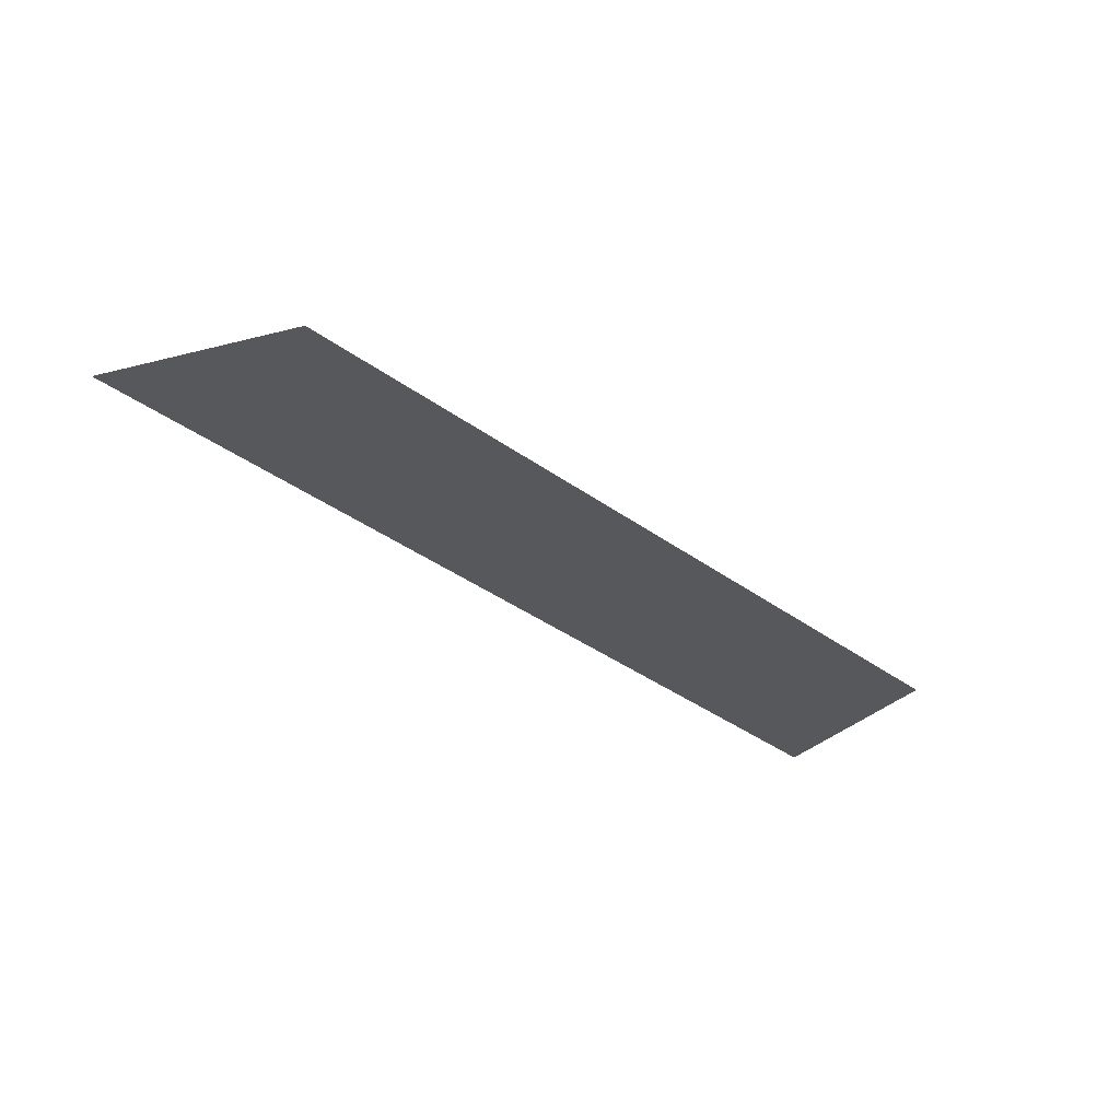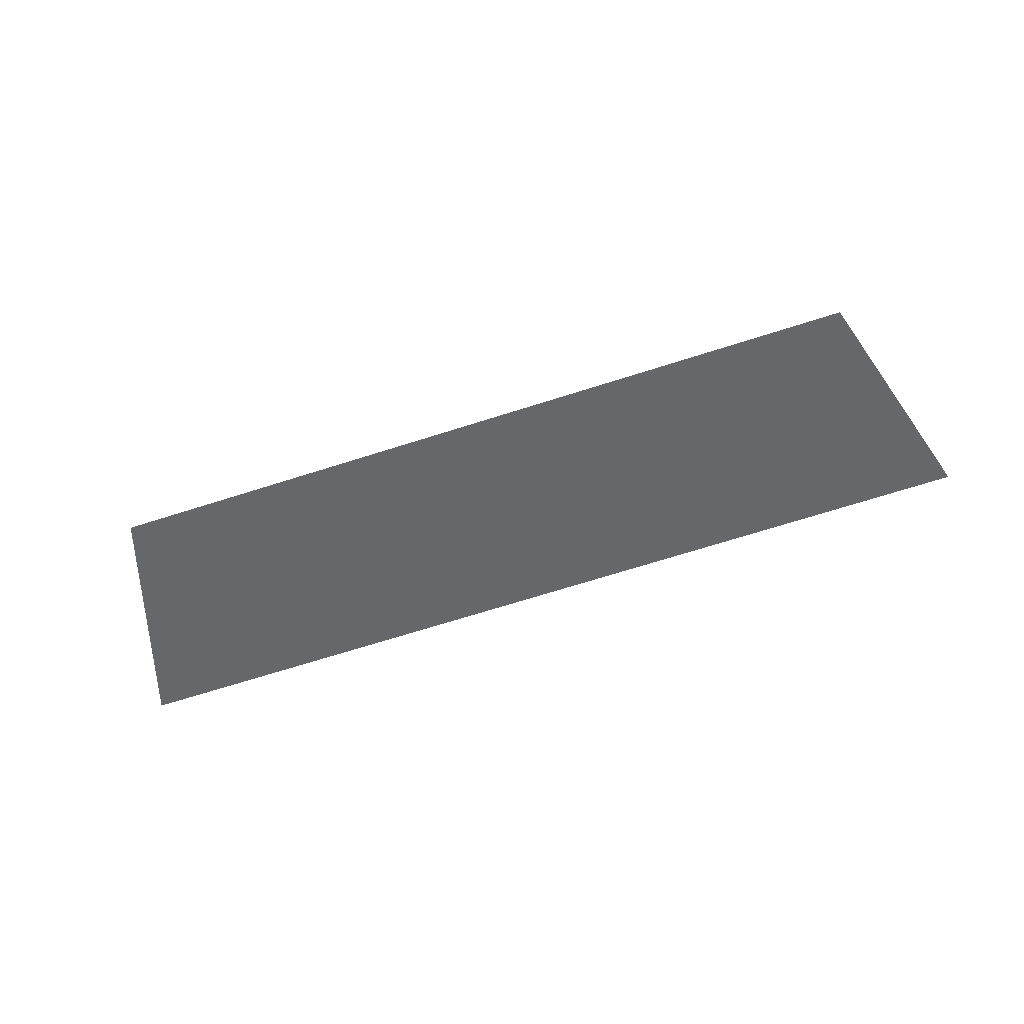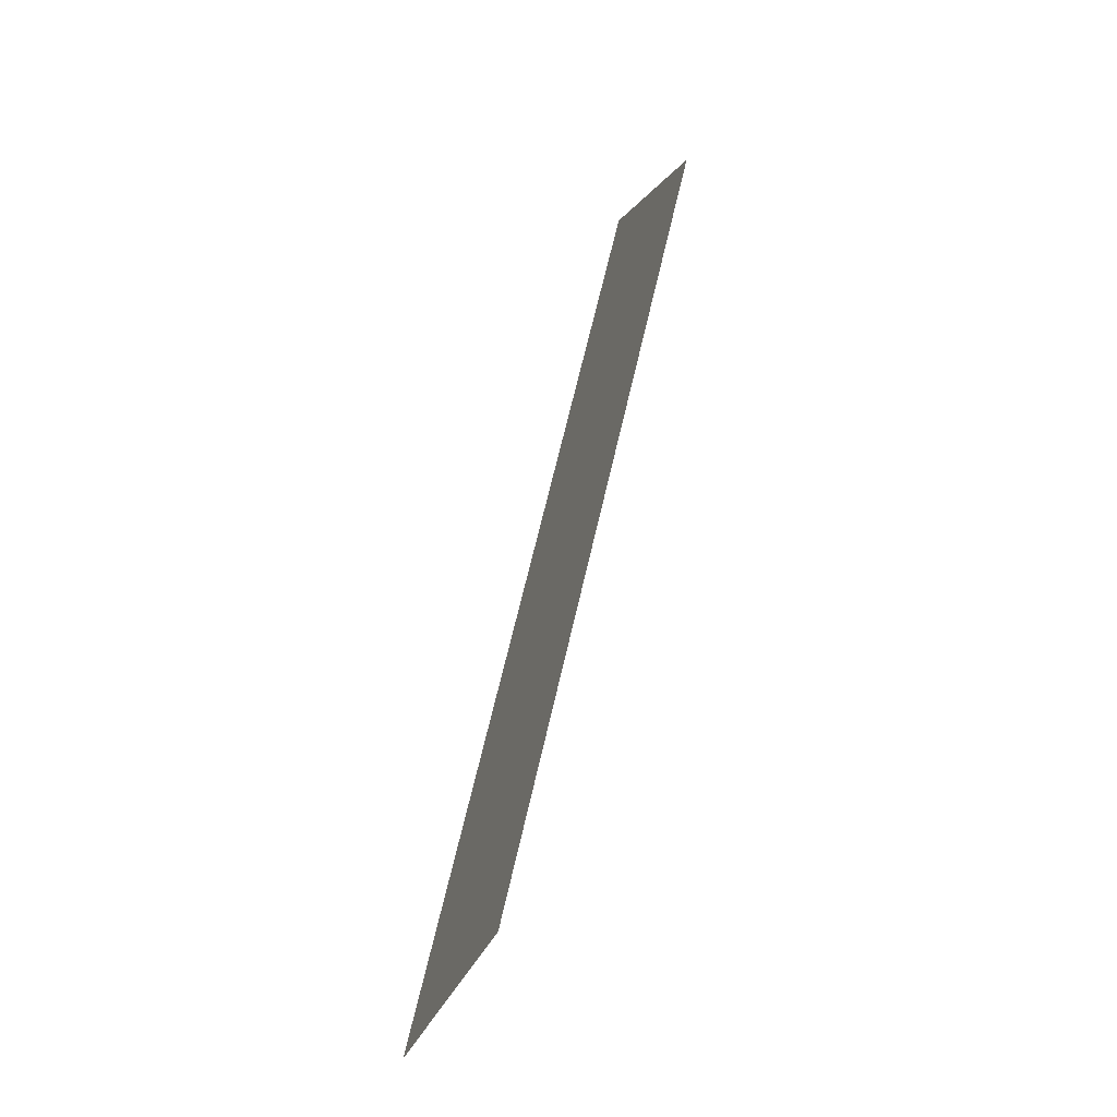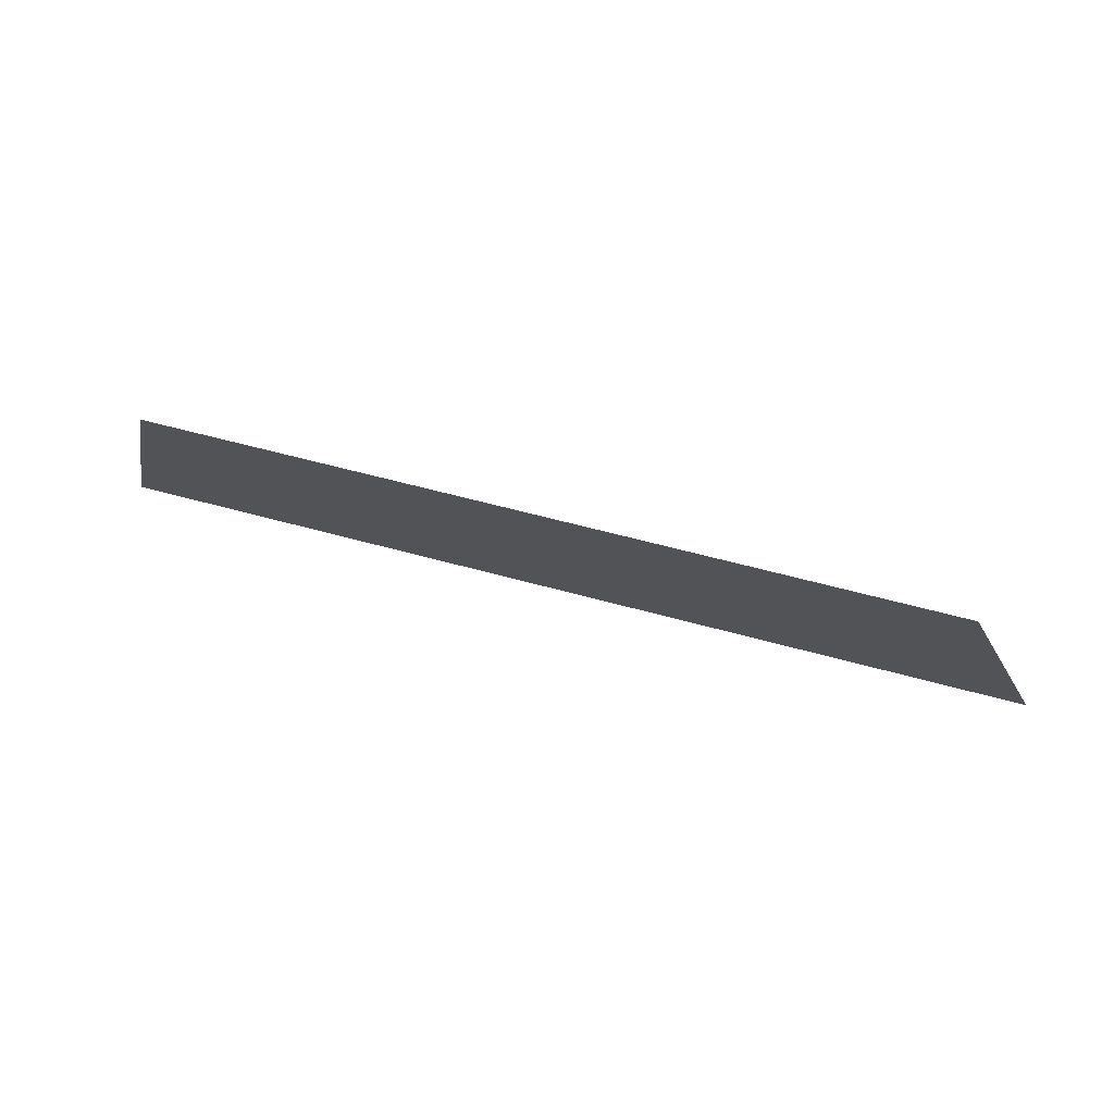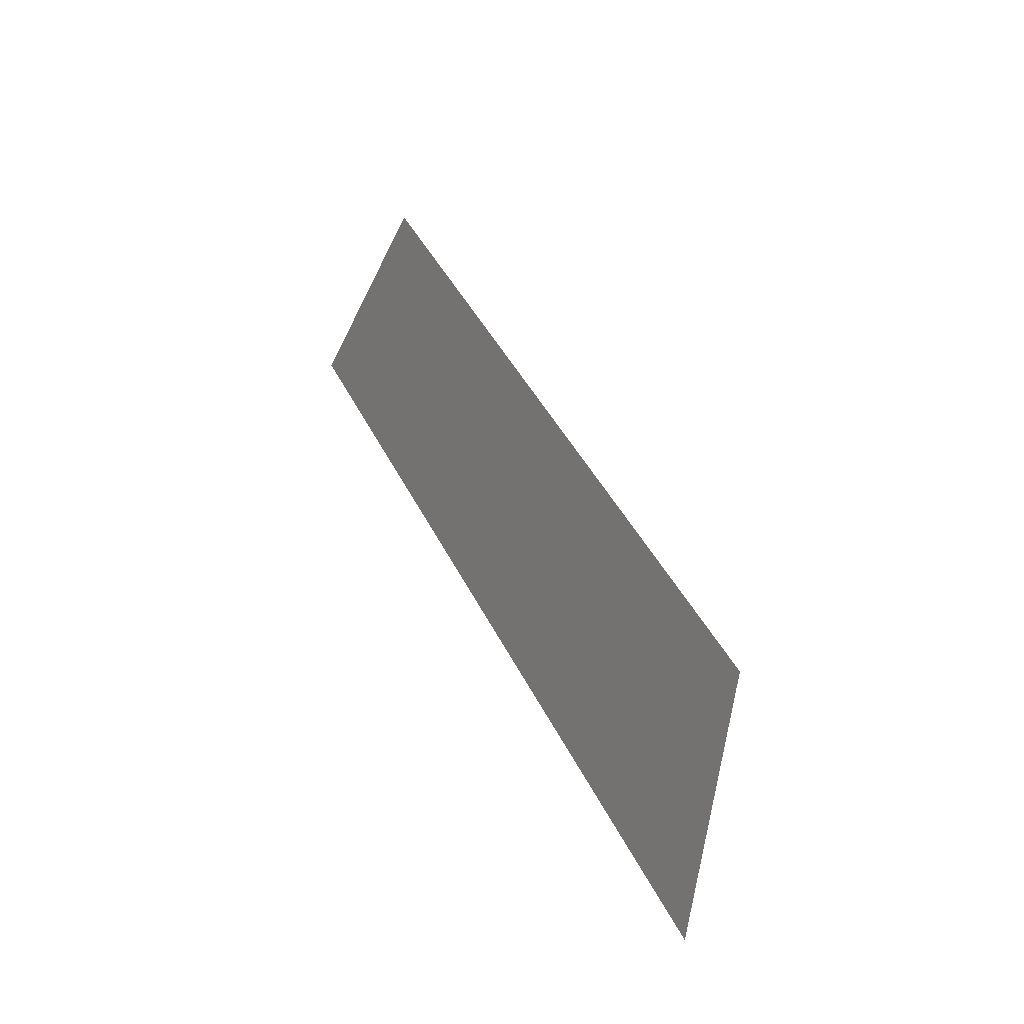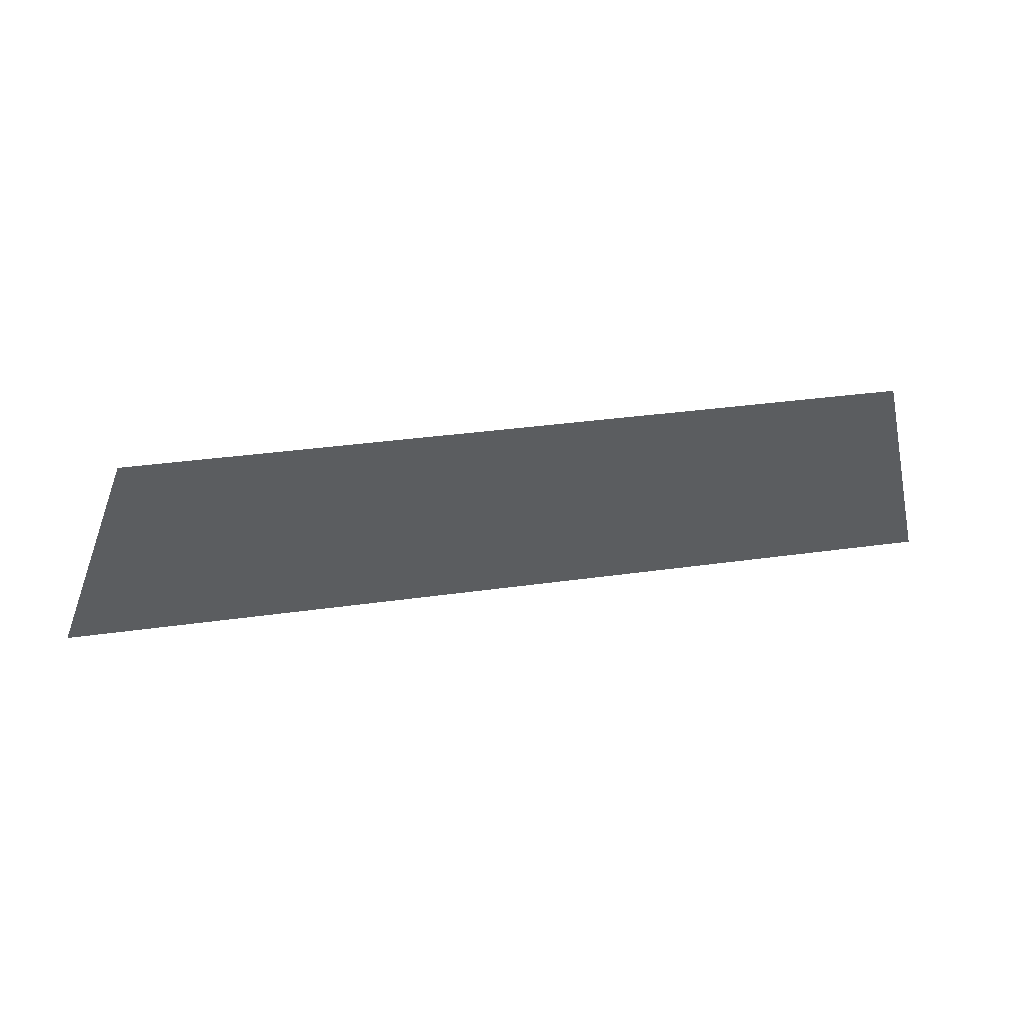
<metadata>
{"format":"obj","ext":"obj","renderer":"f3d","projection":"perspective","resolution":1024,"background":"white","views":[{"elev":-40.9,"azim":139.1,"up":"+Z"},{"elev":-68.6,"azim":-162.3,"up":"+Z"},{"elev":65.7,"azim":102.9,"up":"+Y"},{"elev":56.6,"azim":-163.7,"up":"+Y"},{"elev":41.8,"azim":65.9,"up":"+Y"},{"elev":31.9,"azim":168.5,"up":"+Y"}]}
</metadata>
<code>
o Group9/mesh7/mesh7-geometry#mesh7-geometry
v 0.03441 0.04242 0.0069
v -0.04129 0.06383 6e-05
v -0.04817 0.04242 0.0069
v 0.02753 0.06383 6e-05
f 1 2 3
f 2 1 4
f 3 2 1
f 4 1 2

</code>
